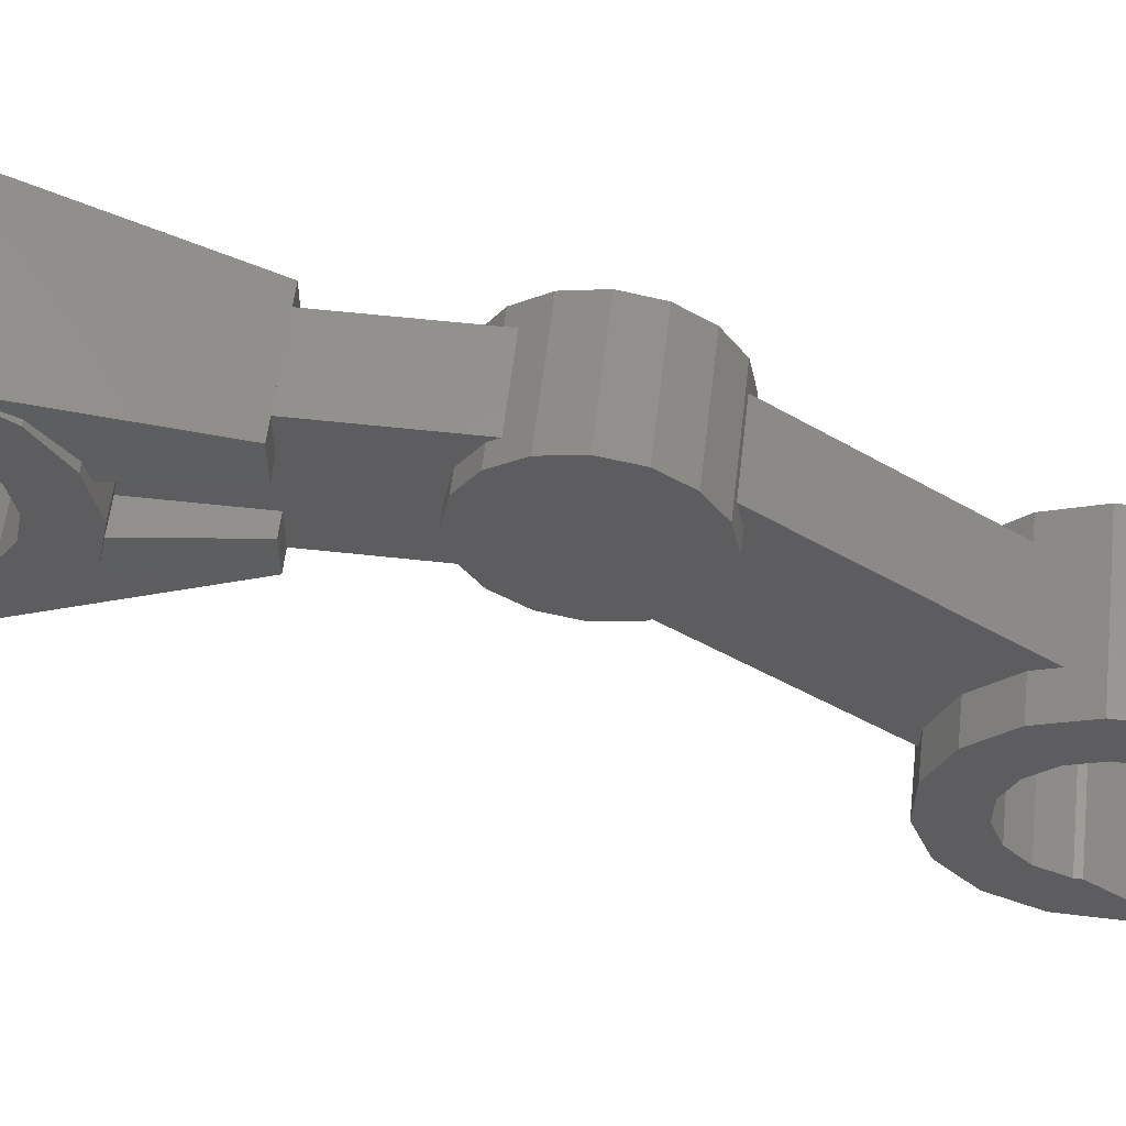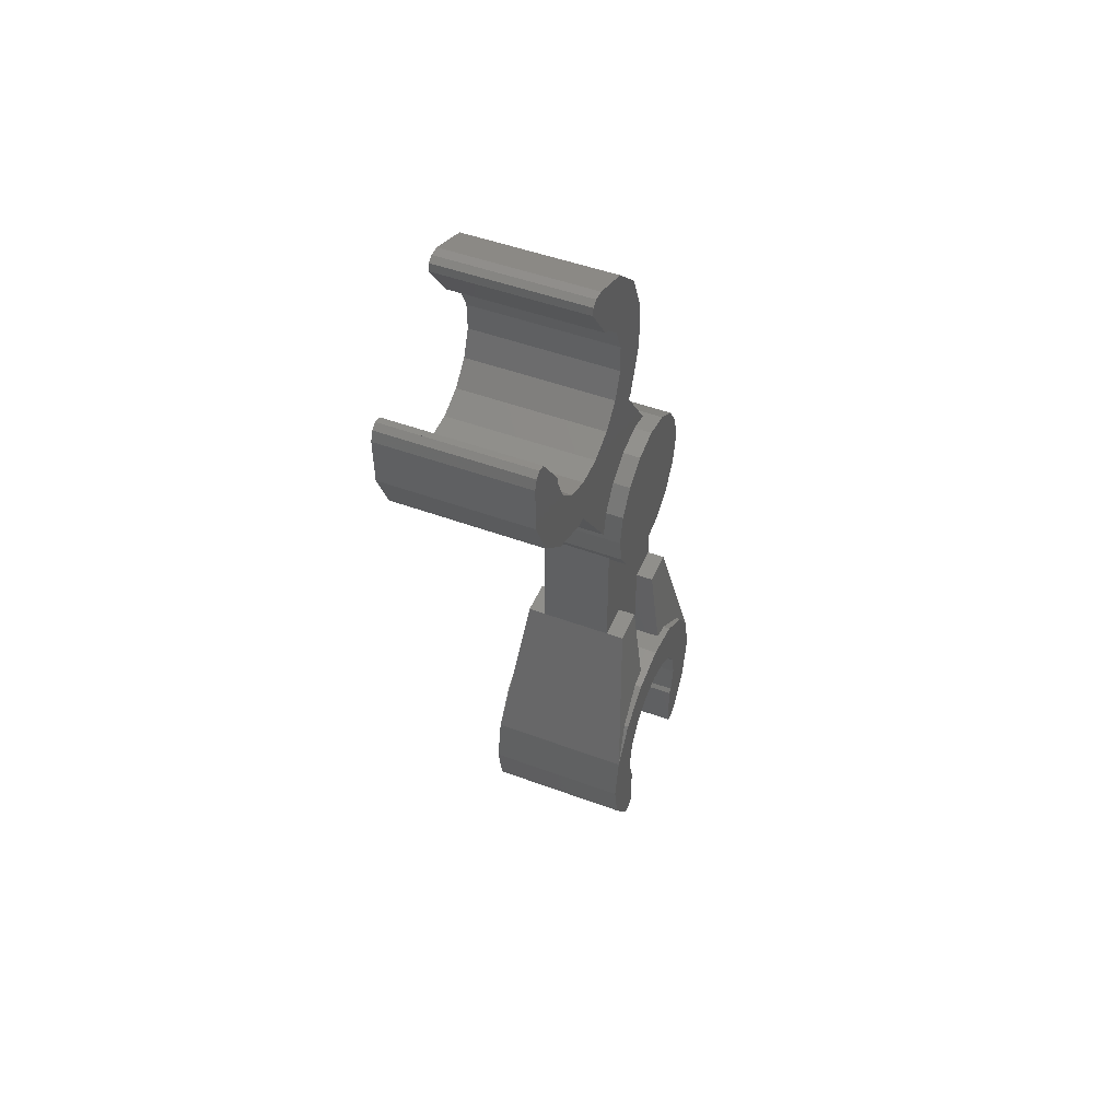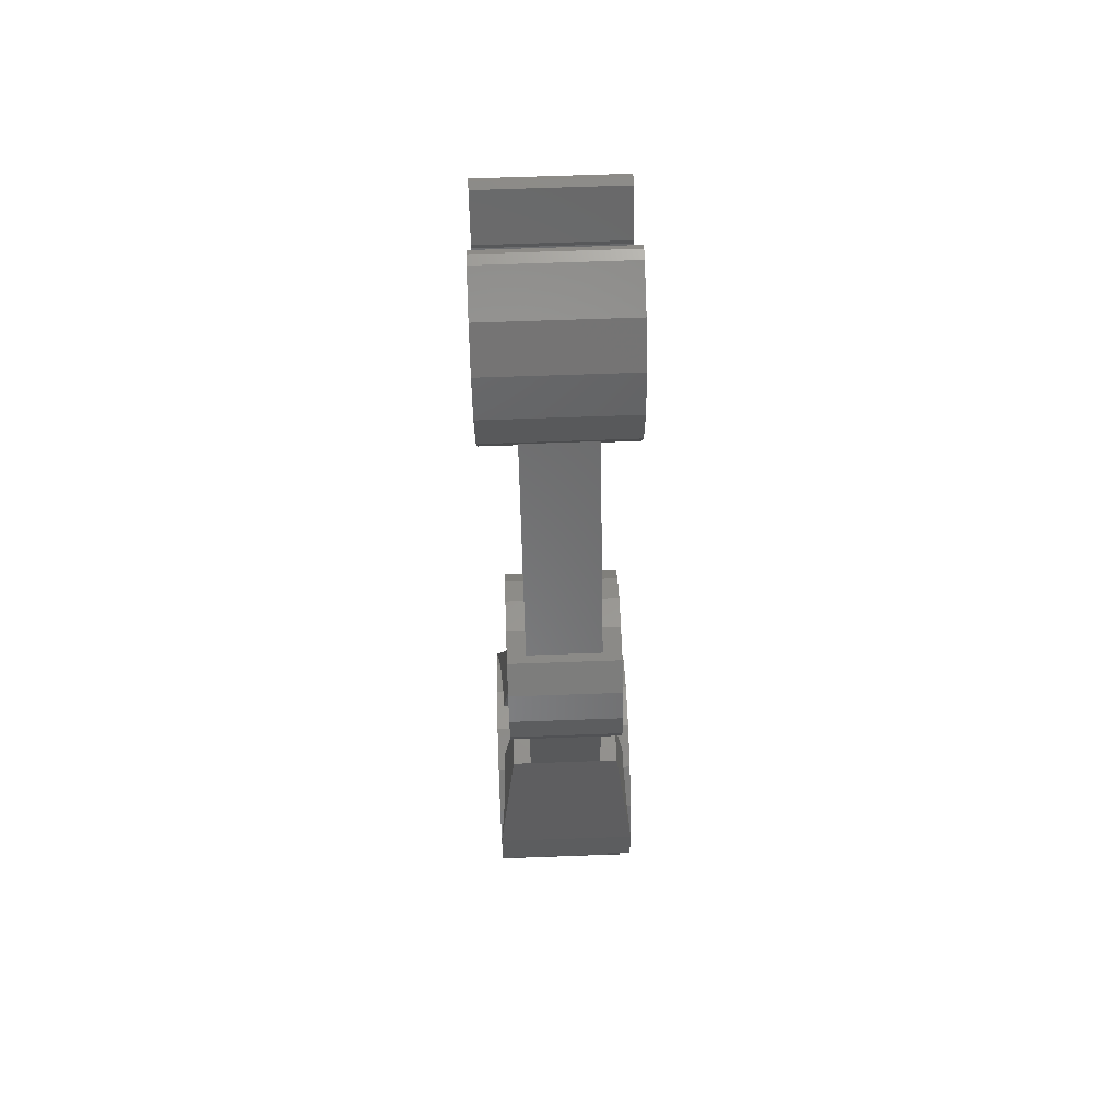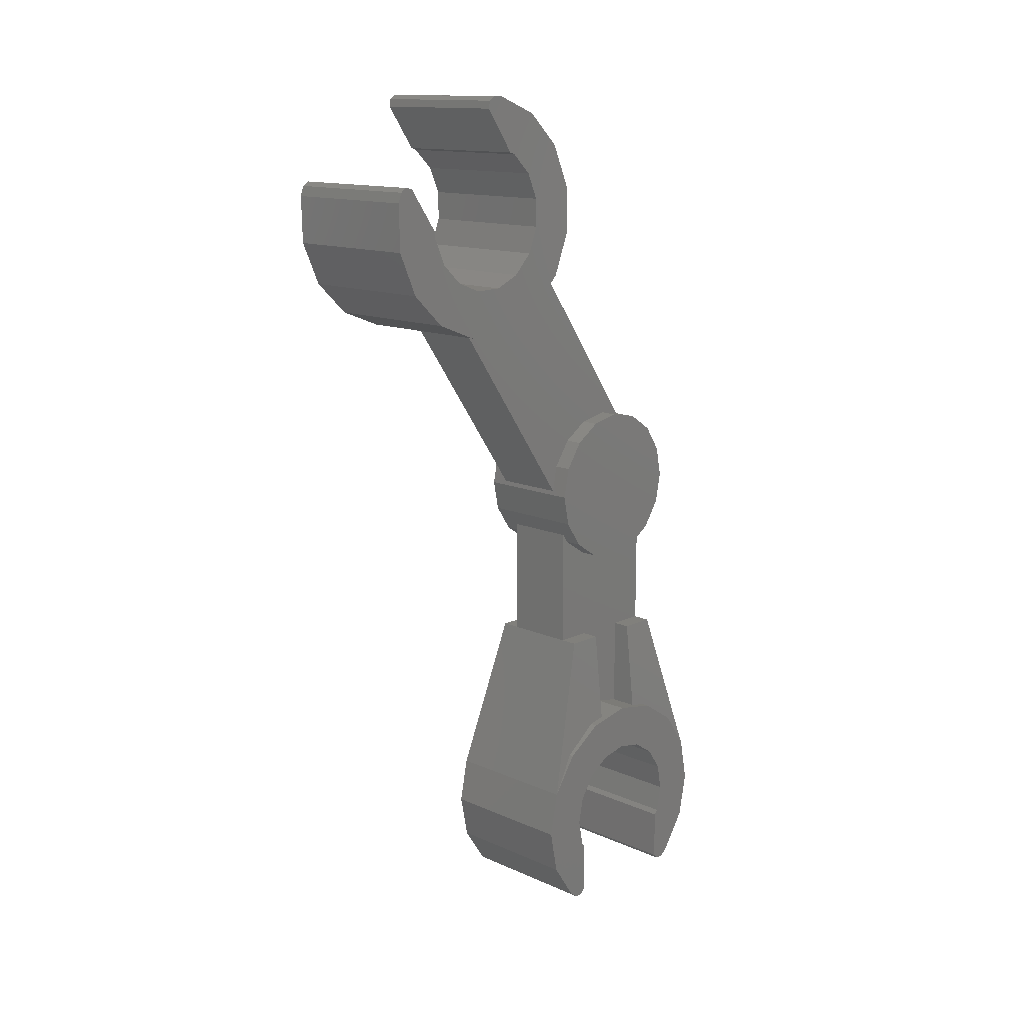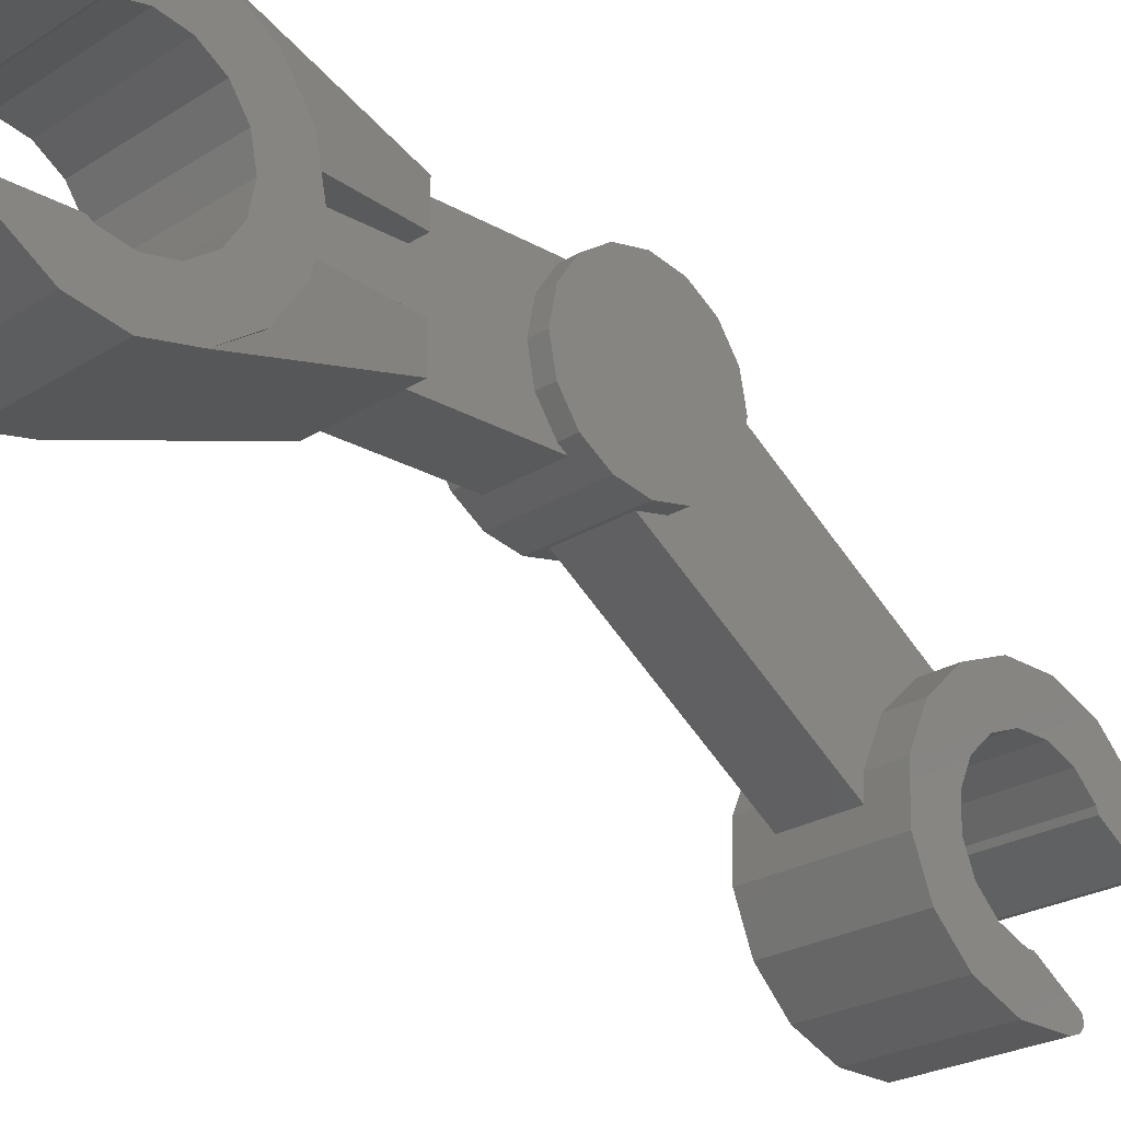
<metadata>
{"format":"stl","ext":"stl","renderer":"f3d","projection":"perspective","resolution":1024,"background":"white","views":[{"elev":57.0,"azim":96.6,"up":"+Z"},{"elev":48.6,"azim":-157.6,"up":"+Y"},{"elev":69.5,"azim":-2.0,"up":"+Y"},{"elev":14.0,"azim":-135.8,"up":"+Y"},{"elev":-23.9,"azim":46.5,"up":"+Z"}]}
</metadata>
<code>
# stl→obj: 258 verts, 464 faces
v 0.12 0.84 0
v 0.12 0.84 0.18
v 0.12 0.7711 0.1663
v 0.12 0.7127 0.1273
v 0.12 0.6737 0.06888
v 0.12 0.66 -0
v 0.12 0.6737 -0.06888
v 0.12 0.7127 -0.1273
v 0.12 0.7711 -0.1663
v 0.12 0.84 -0.18
v 0.12 0.9089 -0.1663
v 0.12 0.9673 -0.1273
v 0.12 1.006 -0.06888
v 0.12 1.02 0
v 0.12 1.006 0.06888
v 0.12 0.9673 0.1273
v 0.12 0.9089 0.1663
v -0.12 0.84 0.18
v -0.12 0.9089 0.1663
v -0.12 0.84 0
v -0.12 0.9673 0.1273
v -0.12 1.006 0.06888
v -0.12 1.02 0
v -0.12 1.006 -0.06888
v -0.12 0.9673 -0.1273
v -0.12 0.9089 -0.1663
v -0.12 0.84 -0.18
v -0.12 0.7711 -0.1663
v -0.12 0.7127 -0.1273
v -0.12 0.6737 -0.06888
v -0.12 0.66 -0
v -0.12 0.6737 0.06888
v -0.12 0.7127 0.1273
v -0.12 0.7711 0.1663
v 0.16 -0.2 0.152
v 0.16 -0.1697 0.1697
v 0.16 -0.1867 0.1867
v 0.16 -0.2 0.168
v 0.16 -0.188 0.14
v 0.16 -0.072 0.14
v 0.16 -0.09184 0.2217
v 0.16 -0.06123 0.1478
v 0.16 -0.2 -0.168
v 0.16 -0.1867 -0.1867
v 0.16 -0.1697 -0.1697
v 0.16 -0.2 -0.152
v 0.16 -0.072 -0.14
v 0.16 -0.188 -0.14
v 0.16 -0.06123 -0.1478
v 0.16 -0.09184 -0.2217
v -0.16 -0.2 -0.152
v -0.16 -0.1697 -0.1697
v -0.16 -0.1867 -0.1867
v -0.16 -0.2 -0.168
v -0.16 -0.188 -0.14
v -0.16 -0.072 -0.14
v -0.16 -0.09184 -0.2217
v -0.16 -0.06123 -0.1478
v -0.16 -0.2 0.168
v -0.16 -0.1867 0.1867
v -0.16 -0.1697 0.1697
v -0.16 -0.2 0.152
v -0.16 -0.072 0.14
v -0.16 -0.188 0.14
v -0.16 -0.06123 0.1478
v -0.16 -0.09184 0.2217
v -0.16 -0.101 -0.2439
v 0.16 -0.101 -0.2439
v -0.16 0 -0.264
v 0.16 0 -0.264
v -0.16 0.101 -0.2439
v 0.16 0.101 -0.2439
v -0.16 0.1867 -0.1867
v 0.16 0.1867 -0.1867
v -0.16 0.101 0.2439
v 0.16 0.101 0.2439
v 0.16 0.1867 0.1867
v -0.16 0.1867 0.1867
v -0.16 0 0.264
v 0.16 0 0.264
v -0.16 -0.101 0.2439
v 0.16 -0.101 0.2439
v 0.16 1.605 -0.721
v 0.16 1.57 -0.7182
v 0.16 1.574 -0.7418
v 0.16 1.596 -0.7341
v 0.16 1.602 -0.7043
v 0.16 1.507 -0.6378
v 0.16 1.476 -0.7161
v 0.16 1.493 -0.638
v 0.16 1.788 -0.4589
v 0.16 1.788 -0.436
v 0.16 1.764 -0.4401
v 0.16 1.779 -0.472
v 0.16 1.667 -0.4084
v 0.16 1.762 -0.475
v 0.16 1.663 -0.3958
v 0.16 1.731 -0.3528
v -0.16 1.779 -0.472
v -0.16 1.764 -0.4401
v -0.16 1.788 -0.436
v -0.16 1.788 -0.4589
v -0.16 1.762 -0.475
v -0.16 1.667 -0.4084
v -0.16 1.731 -0.3528
v -0.16 1.663 -0.3958
v -0.16 1.596 -0.7341
v -0.16 1.574 -0.7418
v -0.16 1.57 -0.7182
v -0.16 1.605 -0.721
v -0.16 1.507 -0.6378
v -0.16 1.602 -0.7043
v -0.16 1.493 -0.638
v -0.16 1.476 -0.7161
v 0.08 0.46 -0.14
v 0.08 0.7318 -0.14
v 0.08 0.7318 0.14
v 0.08 0.46 0.14
v -0.08 0.46 0.14
v -0.08 0.7318 0.14
v -0.08 0.7318 -0.14
v -0.08 0.46 -0.14
v 0.12 0.46 0.14
v -0.12 0.46 0.14
v -0.12 0.46 -0.14
v 0.12 0.46 -0.14
v 0.08 0.46 0.06
v 0.12 0.46 0.06
v 0.1432 0.2521 0.06
v 0.08 0.2521 0.06
v 0.08 0.2521 -0.06
v 0.1432 0.2521 -0.06
v 0.12 0.46 -0.06
v 0.08 0.46 -0.06
v -0.08 0.2521 0.06
v -0.1432 0.2521 0.06
v -0.12 0.46 0.06
v -0.08 0.46 0.06
v -0.08 0.46 -0.06
v -0.12 0.46 -0.06
v -0.1432 0.2521 -0.06
v -0.08 0.2521 -0.06
v 0.08 1.43 -0.2421
v 0.08 1.01 0.05223
v 0.08 0.8498 -0.1781
v 0.08 1.269 -0.4714
v -0.08 1.269 -0.4714
v -0.08 0.8498 -0.1781
v -0.08 1.01 0.05223
v -0.08 1.43 -0.2421
v 0.16 0.06123 -0.1478
v 0.16 0.09184 -0.2217
v 0.16 0.1697 -0.1697
v 0.16 0.1131 -0.1131
v 0.16 0.2217 -0.09184
v 0.16 0.1478 -0.06123
v 0.16 0.24 -0
v 0.16 0.16 -0
v 0.16 0.2217 0.09184
v 0.16 0.1478 0.06123
v 0.16 0.1697 0.1697
v 0.16 0.1131 0.1131
v 0.16 0.09184 0.2217
v 0.16 0.06123 0.1478
v 0.16 -0 0.24
v 0.16 -0 0.16
v 0.16 0 -0.24
v 0.16 0 -0.16
v 0.16 0.2439 -0.101
v 0.16 0.264 0
v 0.16 0.24 0
v 0.16 0.2439 0.101
v 0.16 -0 0.264
v -0.16 0.06123 0.1478
v -0.16 0.09184 0.2217
v -0.16 0.1697 0.1697
v -0.16 0.1131 0.1131
v -0.16 0.2217 0.09184
v -0.16 0.1478 0.06123
v -0.16 0.24 0
v -0.16 0.16 0
v -0.16 0.2217 -0.09184
v -0.16 0.1478 -0.06123
v -0.16 0.1697 -0.1697
v -0.16 0.1131 -0.1131
v -0.16 0.09184 -0.2217
v -0.16 0.06123 -0.1478
v -0.16 -0 -0.24
v -0.16 -0 -0.16
v -0.16 0 0.24
v -0.16 0 0.16
v -0.16 0.2439 0.101
v -0.16 0.264 0
v -0.16 0.2439 -0.101
v -0.16 -0 -0.264
v -0.16 -0 0.16
v 0.16 0.16 0
v -0.16 0 -0.16
v 0.16 1.563 -0.3256
v 0.16 1.58 -0.2475
v 0.16 1.486 -0.2454
v 0.16 1.5 -0.3242
v 0.16 1.399 -0.2794
v 0.16 1.442 -0.3469
v 0.16 1.331 -0.3441
v 0.16 1.397 -0.39
v 0.16 1.294 -0.4299
v 0.16 1.372 -0.4472
v 0.16 1.292 -0.5235
v 0.16 1.371 -0.5096
v 0.16 1.326 -0.6108
v 0.16 1.393 -0.5678
v 0.16 1.39 -0.6784
v 0.16 1.436 -0.6129
v 0.16 1.73 -0.3528
v 0.16 1.666 -0.2852
v 0.16 1.62 -0.3507
v 0.16 1.751 -0.34
v 0.16 1.68 -0.2655
v 0.16 1.585 -0.2241
v 0.16 1.482 -0.2218
v 0.16 1.386 -0.2591
v 0.16 1.312 -0.3304
v 0.16 1.27 -0.4247
v 0.16 1.268 -0.5276
v 0.16 1.305 -0.6236
v 0.16 1.377 -0.6981
v 0.16 1.471 -0.7395
v -0.16 1.393 -0.5678
v -0.16 1.326 -0.6108
v -0.16 1.292 -0.5235
v -0.16 1.371 -0.5096
v -0.16 1.294 -0.4299
v -0.16 1.372 -0.4472
v -0.16 1.331 -0.3441
v -0.16 1.397 -0.39
v -0.16 1.399 -0.2794
v -0.16 1.442 -0.3469
v -0.16 1.486 -0.2454
v -0.16 1.5 -0.3242
v -0.16 1.58 -0.2475
v -0.16 1.563 -0.3256
v -0.16 1.666 -0.2852
v -0.16 1.62 -0.3507
v -0.16 1.73 -0.3528
v -0.16 1.39 -0.6784
v -0.16 1.436 -0.6129
v -0.16 1.471 -0.7395
v -0.16 1.377 -0.6981
v -0.16 1.305 -0.6236
v -0.16 1.268 -0.5276
v -0.16 1.27 -0.4247
v -0.16 1.312 -0.3304
v -0.16 1.386 -0.2591
v -0.16 1.482 -0.2218
v -0.16 1.585 -0.2241
v -0.16 1.68 -0.2655
v -0.16 1.751 -0.34
f 1 2 3
f 1 3 4
f 1 4 5
f 1 5 6
f 1 6 7
f 1 7 8
f 1 8 9
f 1 9 10
f 1 10 11
f 1 11 12
f 1 12 13
f 1 13 14
f 1 14 15
f 1 15 16
f 1 16 17
f 1 17 2
f 18 19 20
f 19 21 20
f 21 22 20
f 22 23 20
f 23 24 20
f 24 25 20
f 25 26 20
f 26 27 20
f 27 28 20
f 28 29 20
f 29 30 20
f 30 31 20
f 31 32 20
f 32 33 20
f 33 34 20
f 34 18 20
f 35 36 37
f 35 37 38
f 35 39 40
f 35 40 36
f 41 36 40
f 41 40 42
f 43 44 45
f 43 45 46
f 45 47 48
f 45 48 46
f 49 47 45
f 49 45 50
f 51 52 53
f 51 53 54
f 51 55 56
f 51 56 52
f 57 52 56
f 57 56 58
f 59 60 61
f 59 61 62
f 61 63 64
f 61 64 62
f 65 63 61
f 65 61 66
f 67 68 44
f 67 44 53
f 69 70 68
f 69 68 67
f 71 72 70
f 71 70 69
f 73 74 72
f 73 72 71
f 75 76 77
f 75 77 78
f 79 80 76
f 79 76 75
f 81 82 80
f 81 80 79
f 60 37 82
f 60 82 81
f 83 84 85
f 83 85 86
f 83 87 88
f 83 88 84
f 89 84 88
f 89 88 90
f 91 92 93
f 91 93 94
f 93 95 96
f 93 96 94
f 97 95 93
f 97 93 98
f 99 100 101
f 99 101 102
f 99 103 104
f 99 104 100
f 105 100 104
f 105 104 106
f 107 108 109
f 107 109 110
f 109 111 112
f 109 112 110
f 113 111 109
f 113 109 114
f 115 116 117
f 115 117 118
f 119 120 121
f 119 121 122
f 76 123 124
f 76 124 75
f 71 125 126
f 71 126 72
f 127 128 129
f 127 129 130
f 129 128 123
f 129 123 76
f 131 132 133
f 131 133 134
f 72 126 133
f 72 133 132
f 135 136 137
f 135 137 138
f 75 124 137
f 75 137 136
f 139 140 141
f 139 141 142
f 141 140 125
f 141 125 71
f 143 144 145
f 143 145 146
f 147 148 149
f 147 149 150
f 2 18 34
f 2 34 3
f 3 34 33
f 3 33 4
f 4 33 32
f 4 32 5
f 5 32 31
f 5 31 6
f 6 31 30
f 6 30 7
f 7 30 29
f 7 29 8
f 8 29 28
f 8 28 9
f 9 28 27
f 9 27 10
f 10 27 26
f 10 26 11
f 11 26 25
f 11 25 12
f 12 25 24
f 12 24 13
f 13 24 23
f 13 23 14
f 14 23 22
f 14 22 15
f 15 22 21
f 15 21 16
f 16 21 19
f 16 19 17
f 17 19 18
f 17 18 2
f 151 152 153
f 151 153 154
f 154 153 155
f 154 155 156
f 156 155 157
f 156 157 158
f 158 157 159
f 158 159 160
f 160 159 161
f 160 161 162
f 162 161 163
f 162 163 164
f 164 163 165
f 164 165 166
f 166 165 41
f 166 41 42
f 49 50 167
f 49 167 168
f 168 167 152
f 168 152 151
f 45 44 68
f 45 68 50
f 50 68 70
f 50 70 167
f 167 70 72
f 167 72 152
f 152 72 74
f 152 74 153
f 153 74 169
f 153 169 155
f 155 169 170
f 155 170 171
f 171 170 172
f 171 172 159
f 159 172 77
f 159 77 161
f 161 77 76
f 161 76 163
f 163 76 173
f 163 173 165
f 165 173 82
f 165 82 41
f 41 82 37
f 41 37 36
f 174 175 176
f 174 176 177
f 177 176 178
f 177 178 179
f 179 178 180
f 179 180 181
f 181 180 182
f 181 182 183
f 183 182 184
f 183 184 185
f 185 184 186
f 185 186 187
f 187 186 188
f 187 188 189
f 189 188 57
f 189 57 58
f 65 66 190
f 65 190 191
f 191 190 175
f 191 175 174
f 61 60 81
f 61 81 66
f 66 81 79
f 66 79 190
f 190 79 75
f 190 75 175
f 175 75 78
f 175 78 176
f 176 78 192
f 176 192 178
f 178 192 193
f 178 193 180
f 180 193 194
f 180 194 182
f 182 194 73
f 182 73 184
f 184 73 71
f 184 71 186
f 186 71 195
f 186 195 188
f 188 195 67
f 188 67 57
f 57 67 53
f 57 53 52
f 42 65 196
f 42 196 166
f 166 196 174
f 166 174 164
f 164 174 177
f 164 177 162
f 162 177 179
f 162 179 160
f 160 179 181
f 160 181 197
f 197 181 183
f 197 183 156
f 156 183 185
f 156 185 154
f 154 185 187
f 154 187 151
f 151 187 198
f 151 198 168
f 168 198 58
f 168 58 49
f 74 73 194
f 74 194 169
f 169 194 193
f 169 193 170
f 170 193 192
f 170 192 172
f 172 192 78
f 172 78 77
f 65 42 40
f 65 40 63
f 64 63 40
f 64 40 39
f 62 64 39
f 62 39 35
f 62 35 38
f 62 38 59
f 59 38 37
f 59 37 60
f 49 58 56
f 49 56 47
f 48 47 56
f 48 56 55
f 46 48 55
f 46 55 51
f 46 51 54
f 46 54 43
f 43 54 53
f 43 53 44
f 199 200 201
f 199 201 202
f 202 201 203
f 202 203 204
f 204 203 205
f 204 205 206
f 206 205 207
f 206 207 208
f 208 207 209
f 208 209 210
f 210 209 211
f 210 211 212
f 212 211 213
f 212 213 214
f 214 213 89
f 214 89 90
f 97 215 216
f 97 216 217
f 217 216 200
f 217 200 199
f 93 92 218
f 93 218 215
f 215 218 219
f 215 219 216
f 216 219 220
f 216 220 200
f 200 220 221
f 200 221 201
f 201 221 222
f 201 222 203
f 203 222 223
f 203 223 205
f 205 223 224
f 205 224 207
f 207 224 225
f 207 225 209
f 209 225 226
f 209 226 211
f 211 226 227
f 211 227 213
f 213 227 228
f 213 228 89
f 89 228 85
f 89 85 84
f 229 230 231
f 229 231 232
f 232 231 233
f 232 233 234
f 234 233 235
f 234 235 236
f 236 235 237
f 236 237 238
f 238 237 239
f 238 239 240
f 240 239 241
f 240 241 242
f 242 241 243
f 242 243 244
f 244 243 245
f 244 245 106
f 113 114 246
f 113 246 247
f 247 246 230
f 247 230 229
f 109 108 248
f 109 248 114
f 114 248 249
f 114 249 246
f 246 249 250
f 246 250 230
f 230 250 251
f 230 251 231
f 231 251 252
f 231 252 233
f 233 252 253
f 233 253 235
f 235 253 254
f 235 254 237
f 237 254 255
f 237 255 239
f 239 255 256
f 239 256 241
f 241 256 257
f 241 257 243
f 243 257 258
f 243 258 245
f 245 258 101
f 245 101 100
f 90 113 247
f 90 247 214
f 214 247 229
f 214 229 212
f 212 229 232
f 212 232 210
f 210 232 234
f 210 234 208
f 208 234 236
f 208 236 206
f 206 236 238
f 206 238 204
f 204 238 240
f 204 240 202
f 202 240 242
f 202 242 199
f 199 242 244
f 199 244 217
f 217 244 106
f 217 106 97
f 92 101 258
f 92 258 218
f 218 258 257
f 218 257 219
f 219 257 256
f 219 256 220
f 220 256 255
f 220 255 221
f 221 255 254
f 221 254 222
f 222 254 253
f 222 253 223
f 223 253 252
f 223 252 224
f 224 252 251
f 224 251 225
f 225 251 250
f 225 250 226
f 226 250 249
f 226 249 227
f 227 249 248
f 227 248 228
f 228 248 108
f 228 108 85
f 113 90 88
f 113 88 111
f 112 111 88
f 112 88 87
f 110 112 87
f 110 87 83
f 110 83 86
f 110 86 107
f 107 86 85
f 107 85 108
f 97 106 104
f 97 104 95
f 96 95 104
f 96 104 103
f 94 96 103
f 94 103 99
f 94 99 102
f 94 102 91
f 91 102 101
f 91 101 92
f 120 119 118
f 120 118 117
f 116 115 122
f 116 122 121
f 127 118 123
f 127 123 128
f 137 124 119
f 137 119 138
f 139 122 125
f 139 125 140
f 133 126 115
f 133 115 134
f 134 127 130
f 134 130 131
f 138 139 142
f 138 142 135
f 147 146 145
f 147 145 148
f 143 150 149
f 143 149 144

</code>
